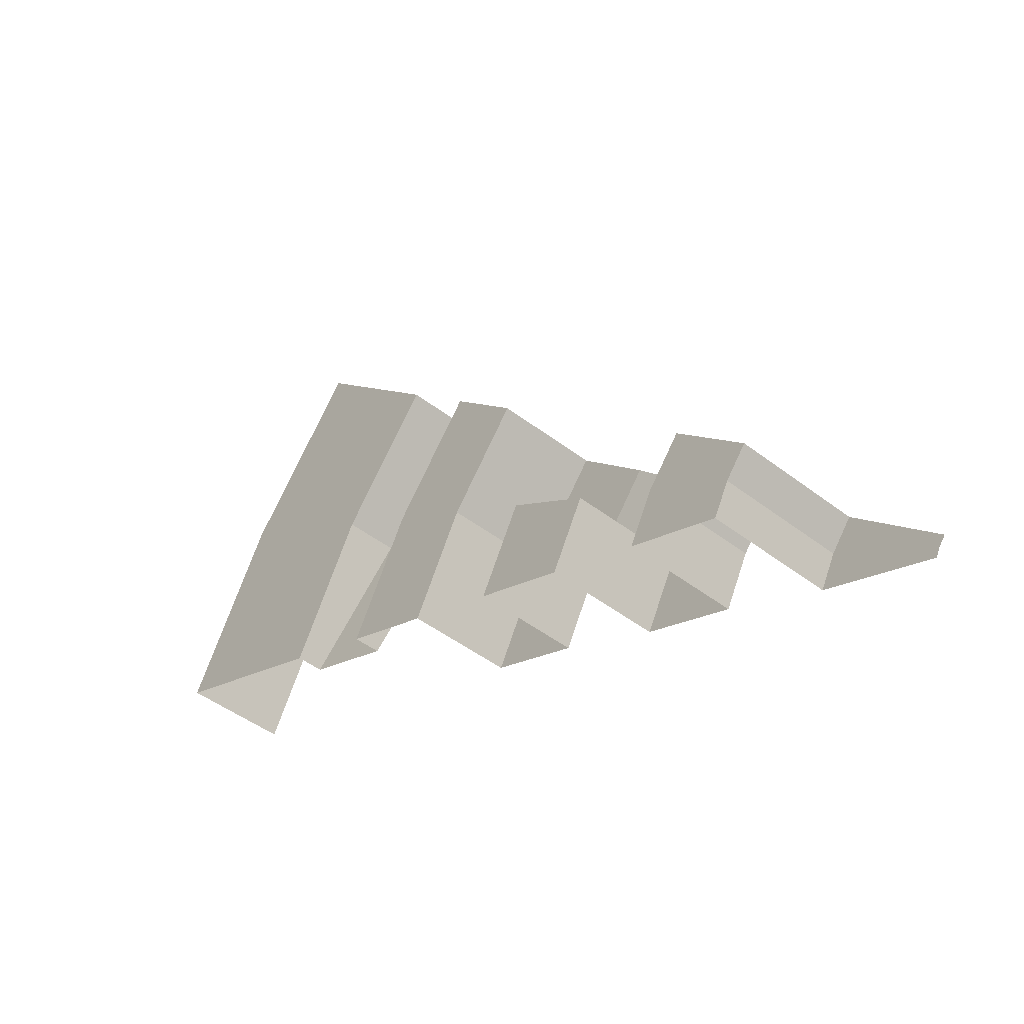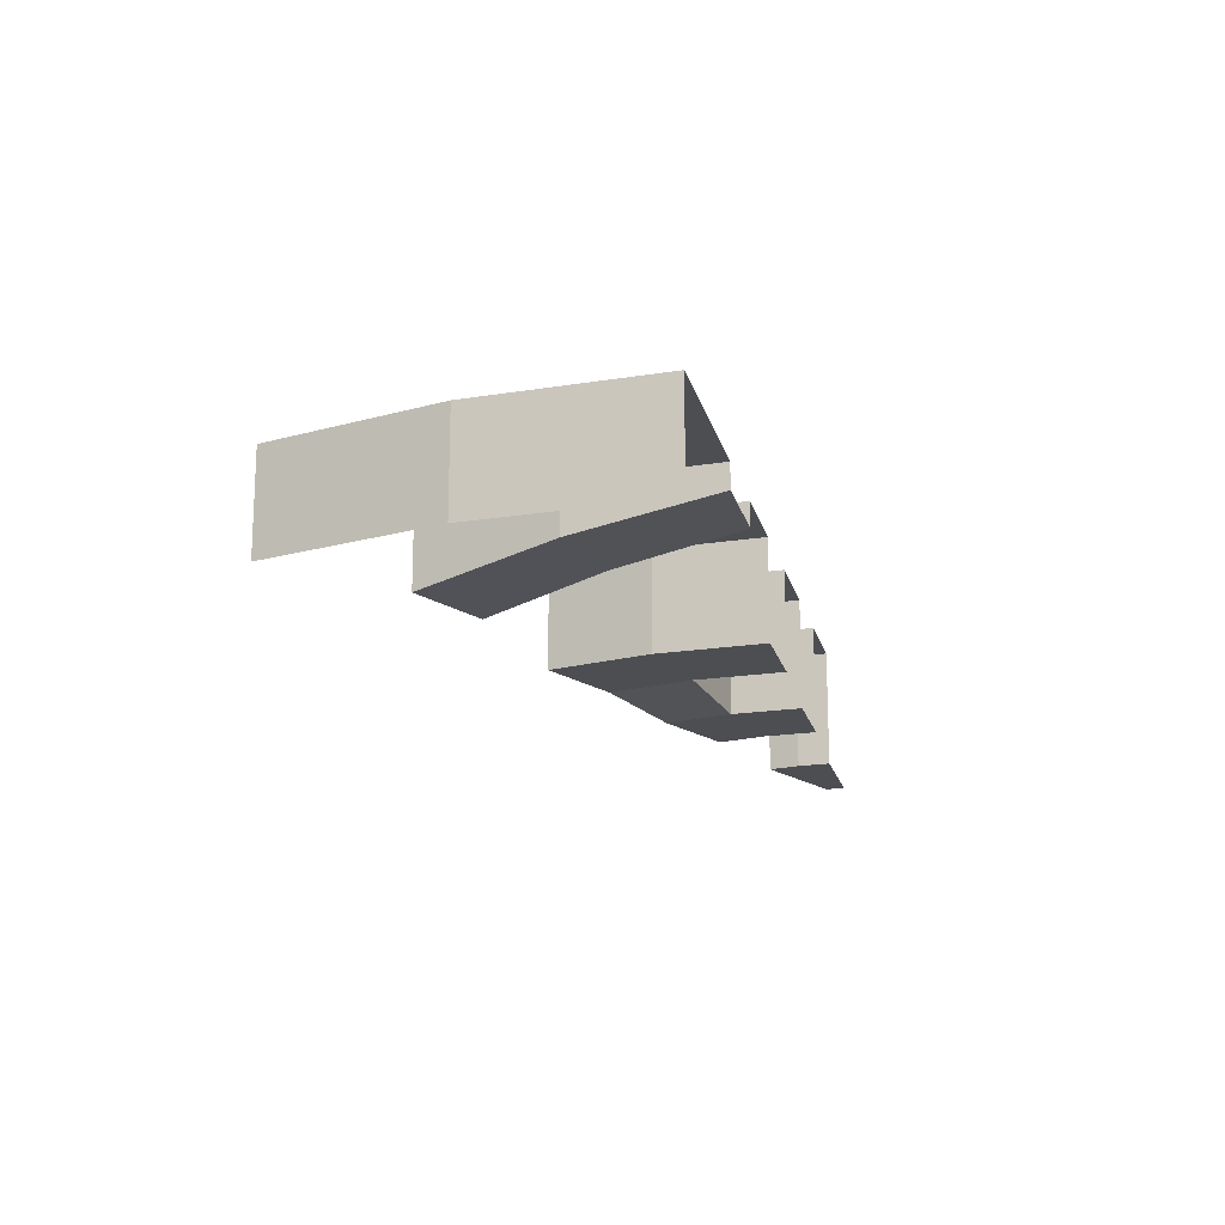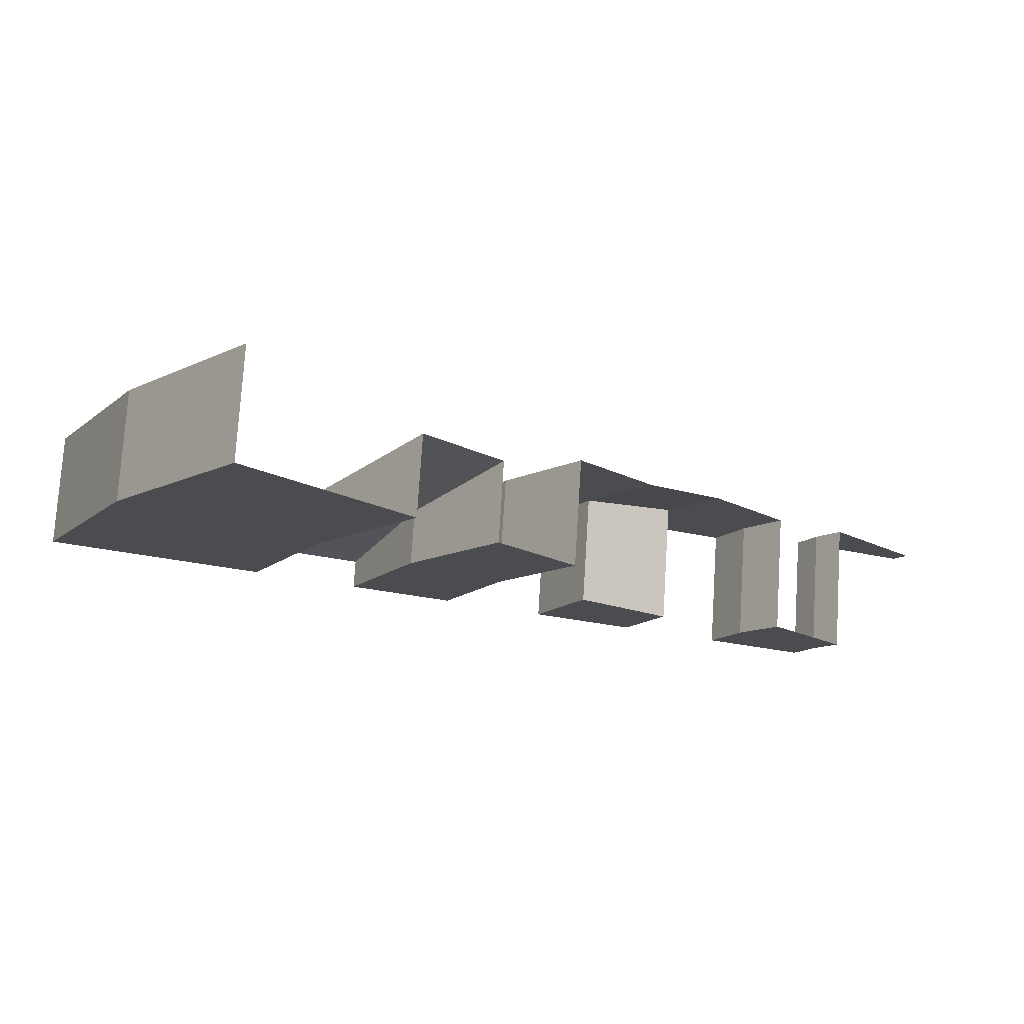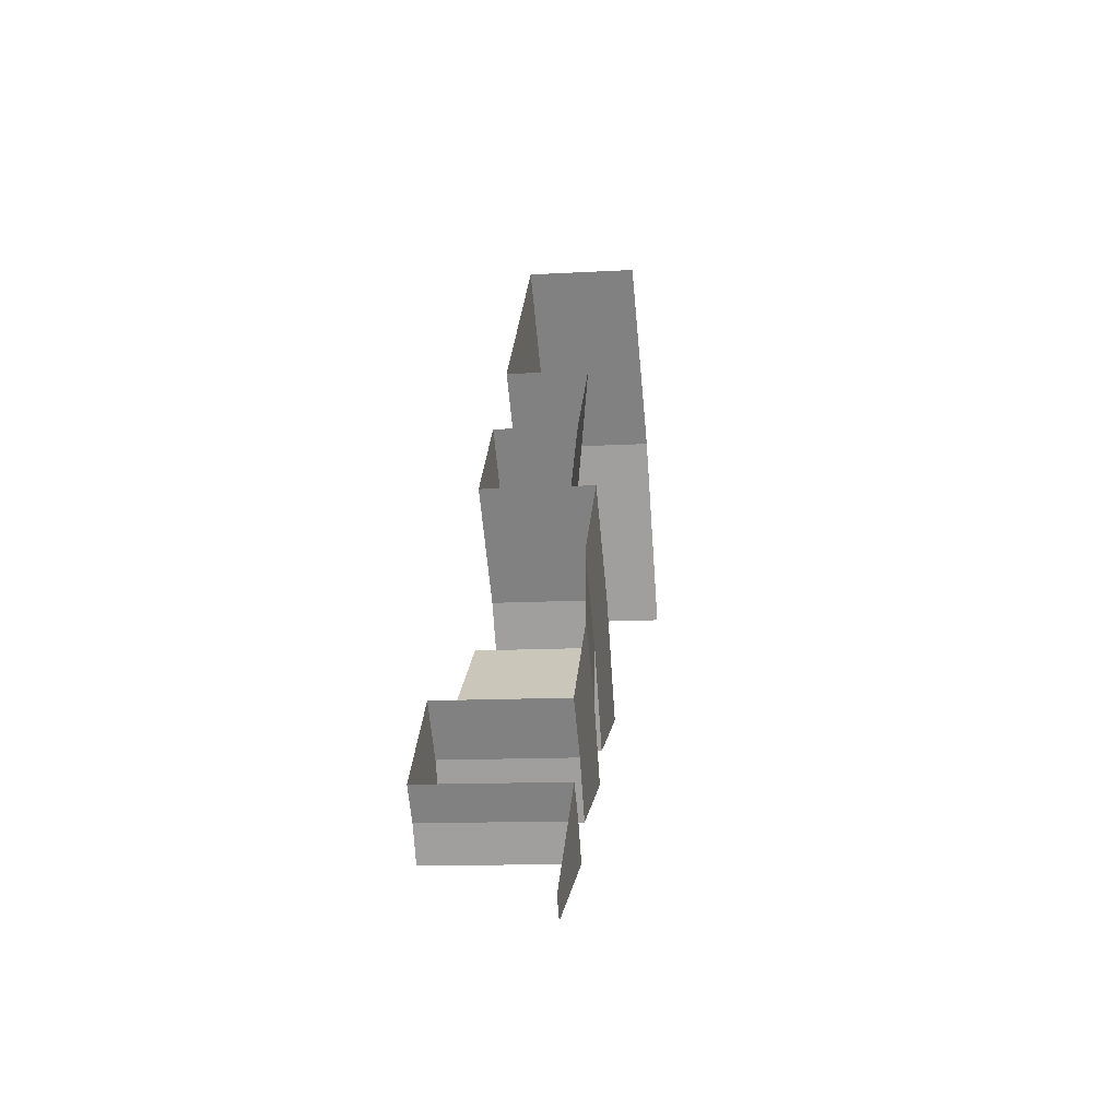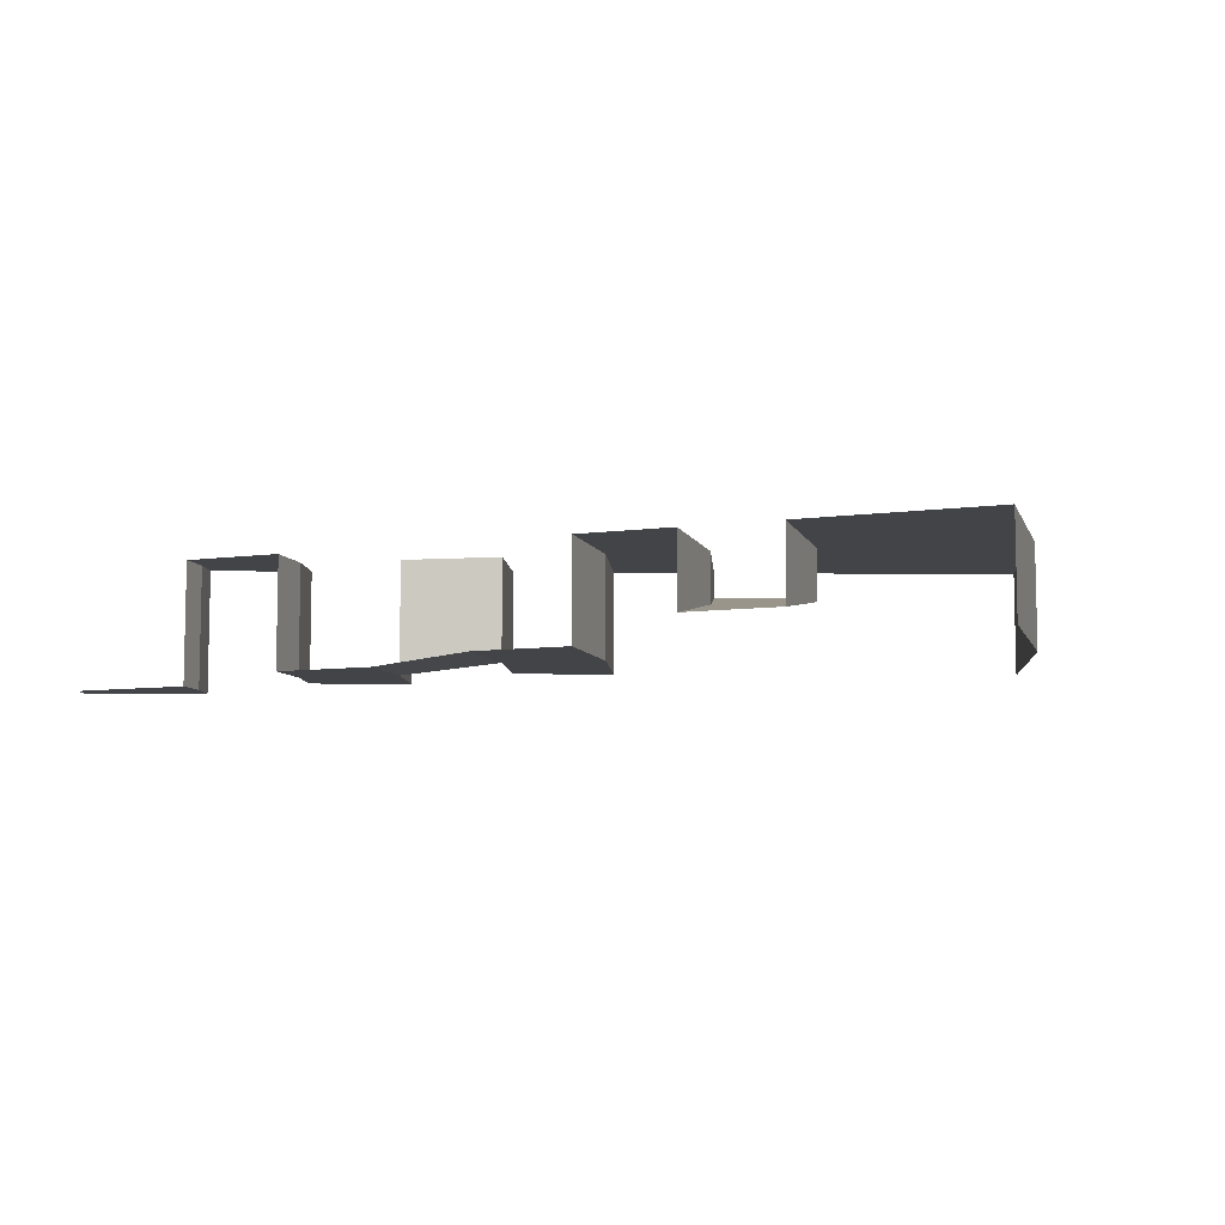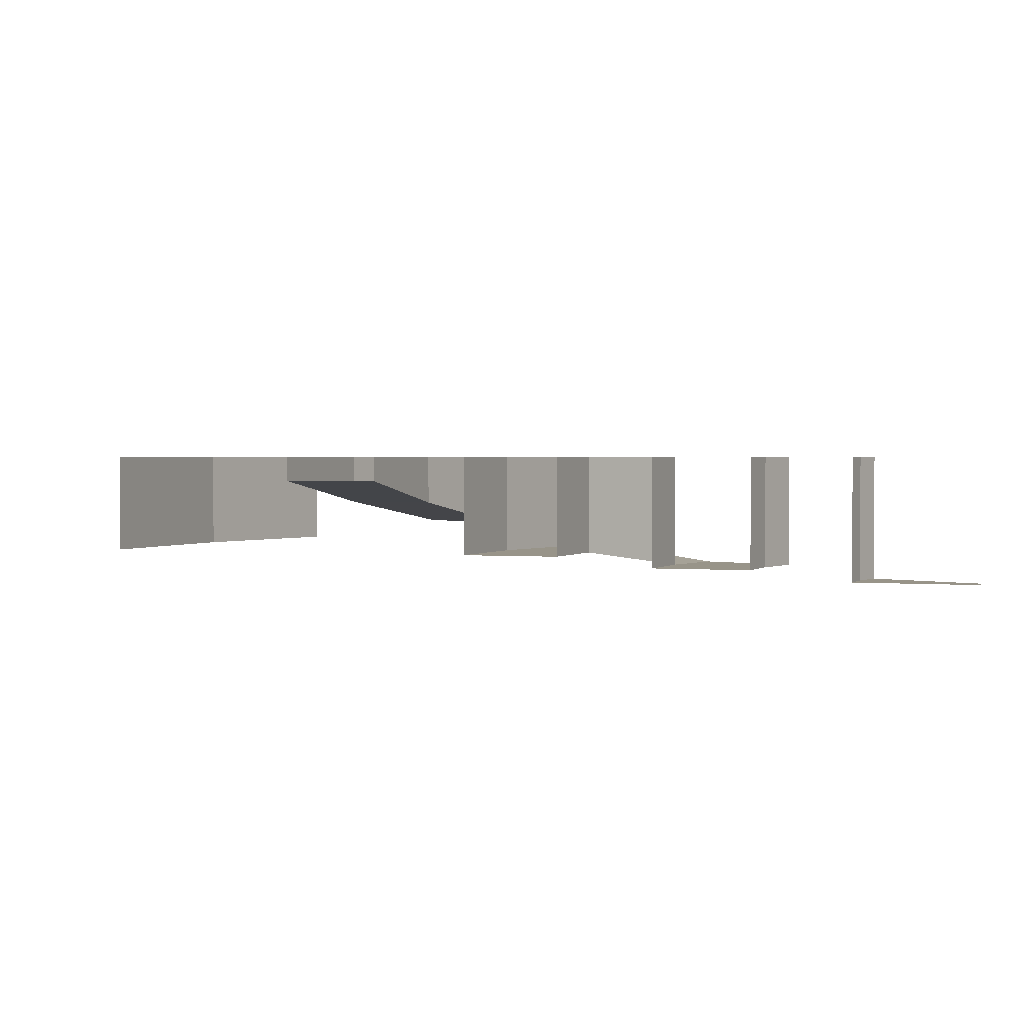
<metadata>
{"format":"obj","ext":"obj","renderer":"f3d","projection":"perspective","resolution":1024,"background":"white","views":[{"elev":-46.0,"azim":-131.5,"up":"+Z"},{"elev":-17.0,"azim":80.3,"up":"+Y"},{"elev":75.2,"azim":-176.4,"up":"+Z"},{"elev":-11.2,"azim":-81.7,"up":"+Z"},{"elev":-8.1,"azim":-24.0,"up":"+Y"},{"elev":1.7,"azim":175.1,"up":"+Y"}]}
</metadata>
<code>
g Cylinder.012
v 1.663 -0.3 1.111
v 1.848 -0.3 0.7654
v 31.77 0.5 21.23
v 35.3 0.5 14.62
v 4.784 -0.3 4.784
v 7.563 0.1 7.563
v 10.34 0.1 10.34
v 13.12 0.5 13.12
v 15.9 0.5 15.9
v 18.68 1.5 18.68
v 21.46 1.5 21.46
v 25.23 2.5 16.86
v 21.96 2.5 14.68
v 18.7 0.5 12.49
v 15.43 0.5 10.31
v 12.16 0.1 8.126
v 8.894 0.1 5.942
v 5.626 -0.3 3.759
v 28.04 3.5 11.61
v 24.41 3.5 10.11
v 20.78 0.5 8.605
v 17.14 0.5 7.101
v 13.51 0.1 5.597
v 9.882 0.1 4.093
v 11.73 0.3 11.73
v 13.8 0.3 9.218
v 24.41 4.5 10.11
v 20.78 4.5 8.605
v 31.77 4.5 21.23
v 5.626 4.5 3.759
v 8.894 4.5 5.942
v 12.16 4.5 8.126
v 15.43 4.5 10.31
v 7.563 4.5 7.563
v 13.8 4.5 9.218
v 6.251 4.5 2.589
v 17.14 4.5 7.101
v 25.23 4.5 16.86
v 28.5 4.5 19.04
v 24.24 4.5 24.24
v 28.04 4.5 11.61
v 20.33 4.5 13.58
v 18.7 4.5 12.49
v 21.96 4.5 14.68
v 18.68 4.5 18.68
v 1.414 -0.3 1.414
v 27.02 4.5 27.02
v 27.02 0.5 27.02
v 21.46 4.5 21.46
v 4.784 4.5 4.784
v 17.29 4.5 17.29
v 15.9 4.5 15.9
v 6.251 -0.3 2.589
v 35.3 4.5 14.62
v 9.882 4.5 4.093
v 15.33 4.5 6.349
v 13.51 4.5 5.597
v 22.59 4.5 9.357
v 31.67 4.5 13.12
f 38 41 19
f 38 19 12
f 1 46 5
f 1 5 18
f 17 6 7
f 17 7 16
f 26 25 8
f 26 8 15
f 15 8 9
f 15 9 14
f 13 10 11
f 13 11 12
f 29 47 48
f 29 48 3
f 24 17 16
f 24 16 23
f 22 15 14
f 22 14 21
f 20 13 12
f 20 12 19
f 49 38 12
f 49 12 11
f 43 28 21
f 43 21 14
f 54 29 3
f 54 3 4
f 10 13 44
f 10 44 45
f 16 7 25
f 16 25 26
f 15 22 37
f 15 37 33
f 26 15 33
f 26 33 35
f 57 32 35
f 57 35 56
f 30 50 34
f 30 34 31
f 56 35 33
f 56 33 37
f 35 32 16
f 35 16 26
f 50 30 18
f 50 18 5
f 32 57 23
f 32 23 16
f 6 17 31
f 6 31 34
f 13 20 27
f 13 27 44
f 28 43 42
f 28 42 58
f 43 52 51
f 43 51 42
f 58 42 44
f 58 44 27
f 42 51 45
f 42 45 44
f 52 43 14
f 52 14 9
f 39 40 47
f 39 47 29
f 59 39 29
f 59 29 54
f 38 49 40
f 38 40 39
f 41 38 39
f 41 39 59
f 2 1 18
f 2 18 53
f 17 24 55
f 17 55 31
f 30 36 53
f 30 53 18
f 36 30 31
f 36 31 55

</code>
